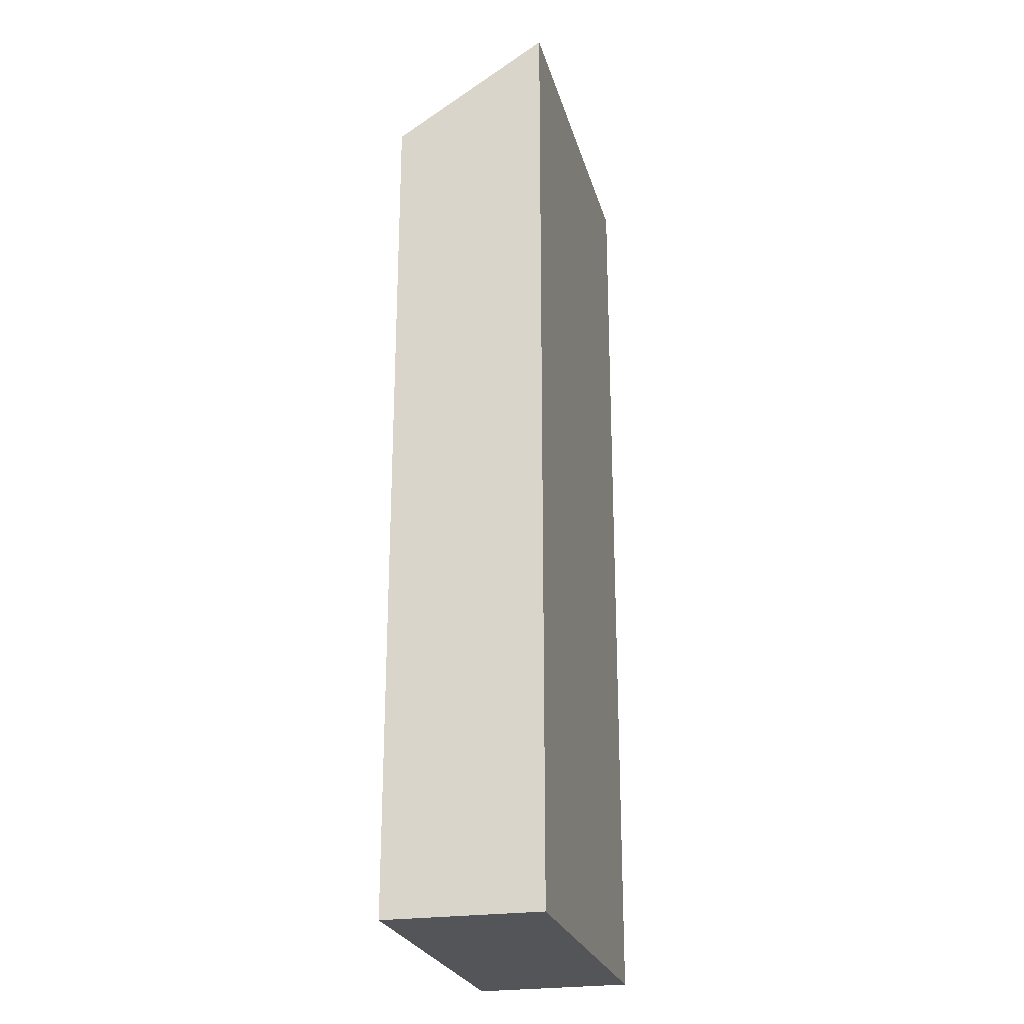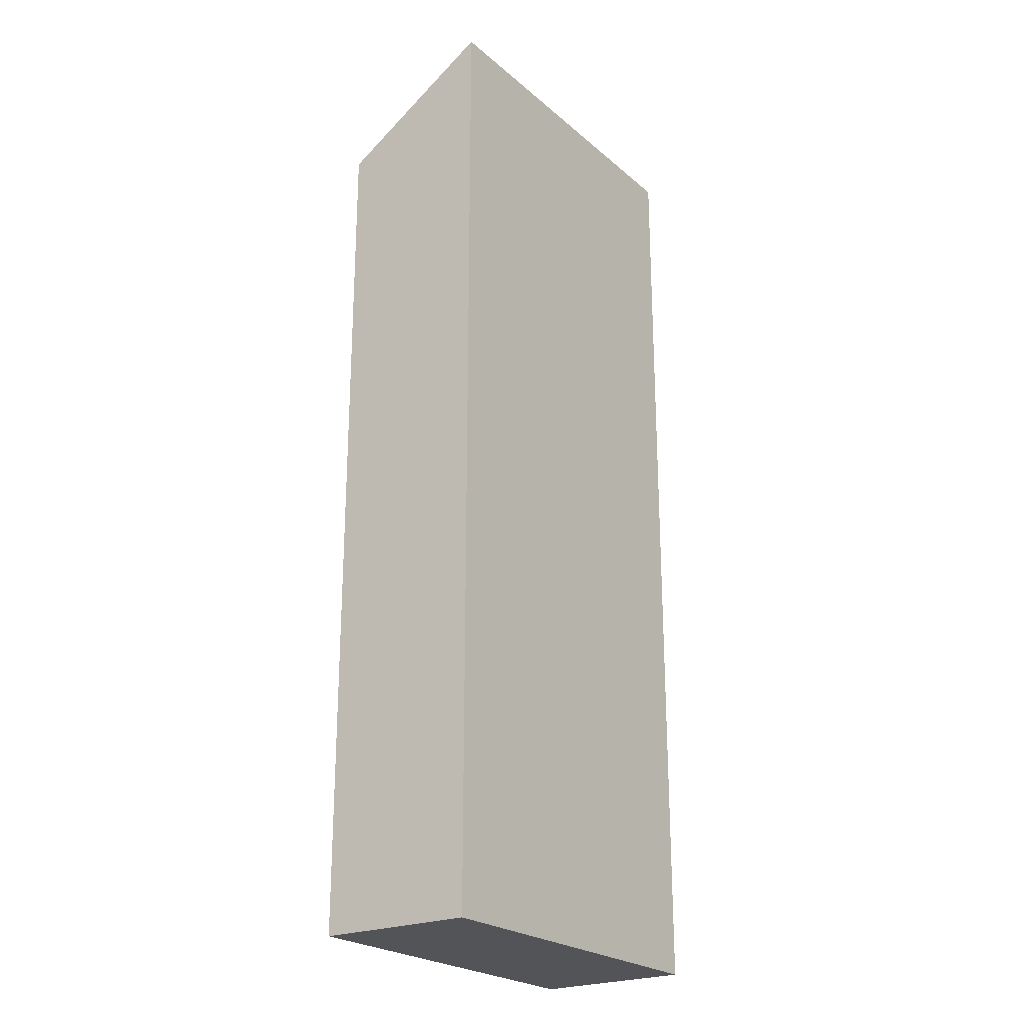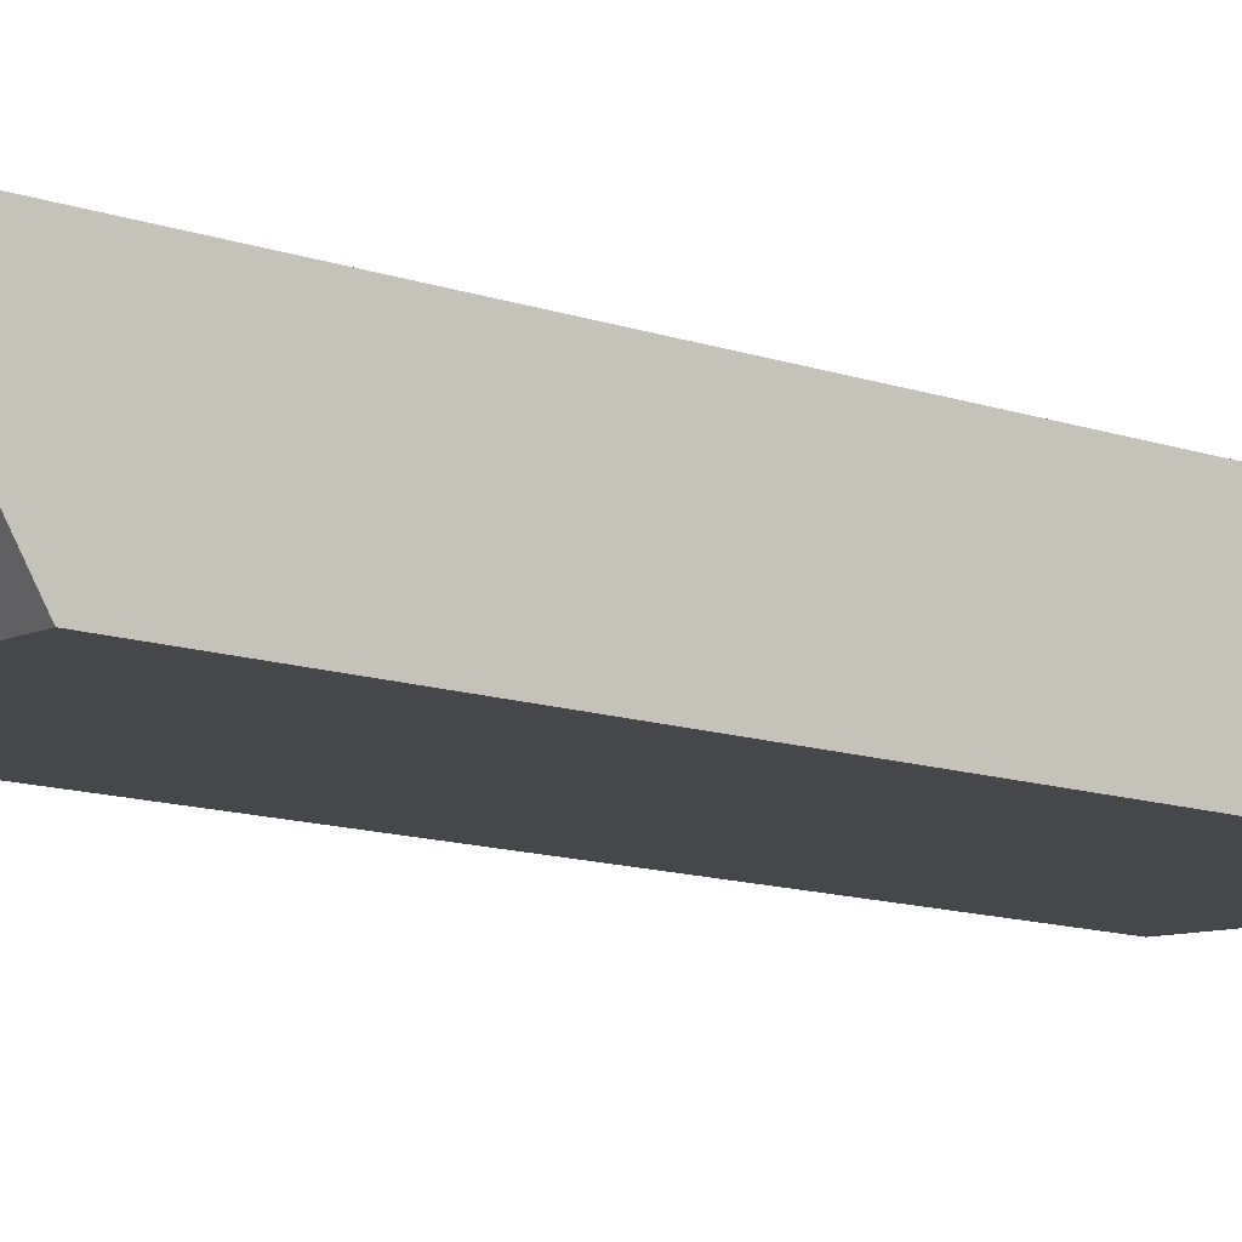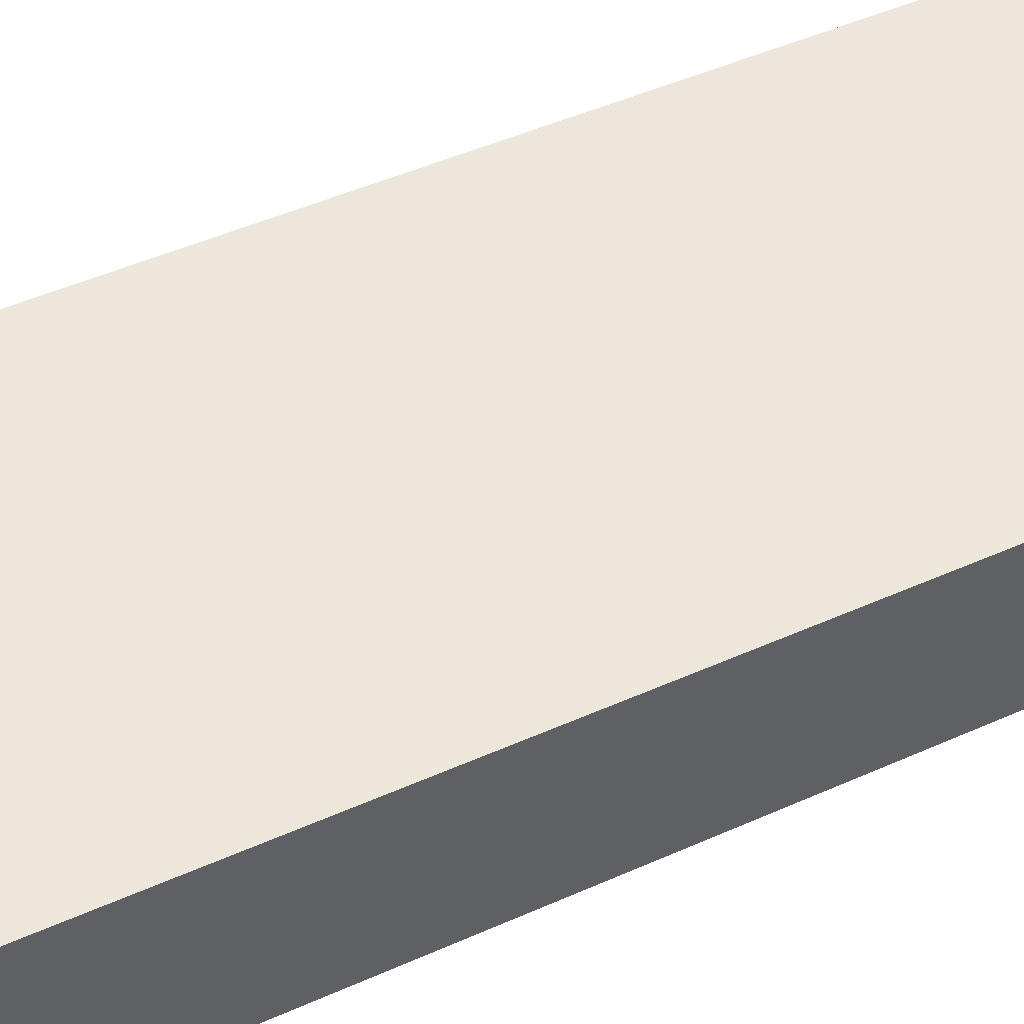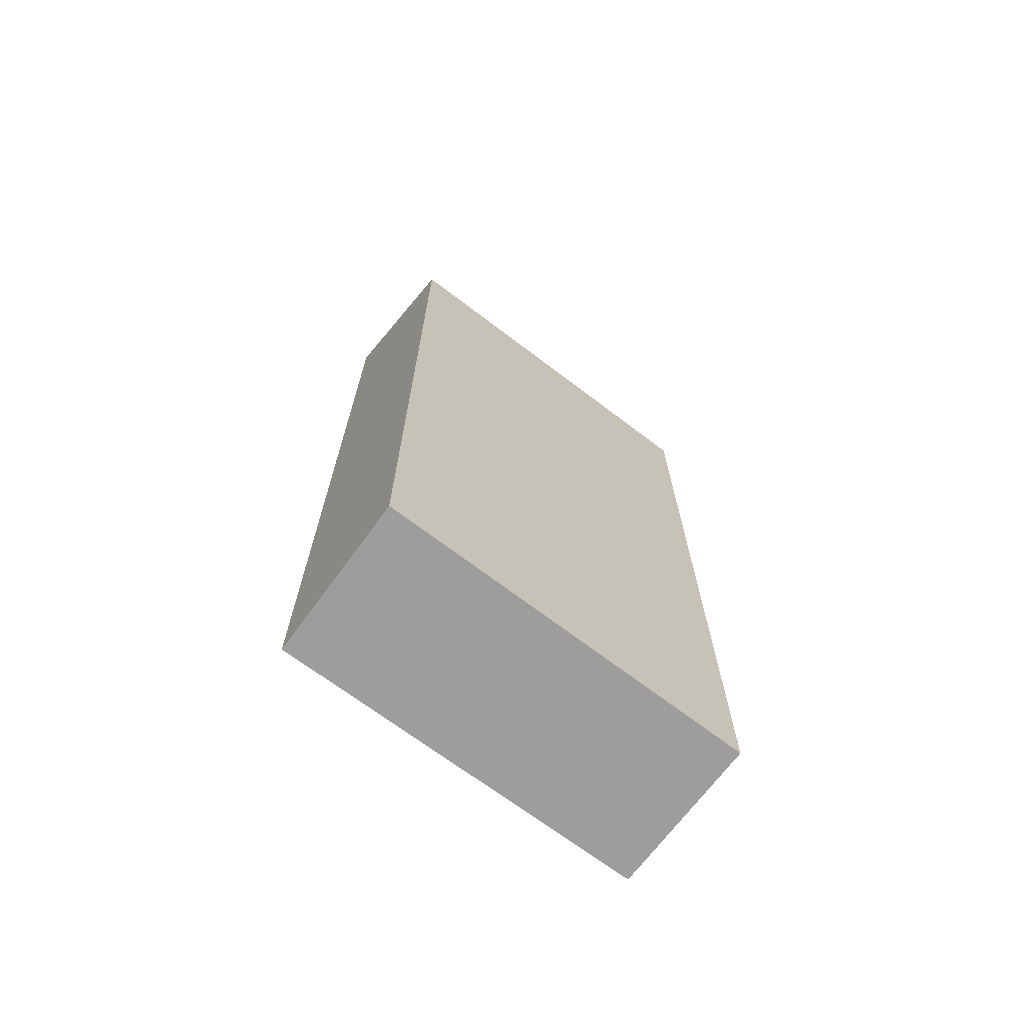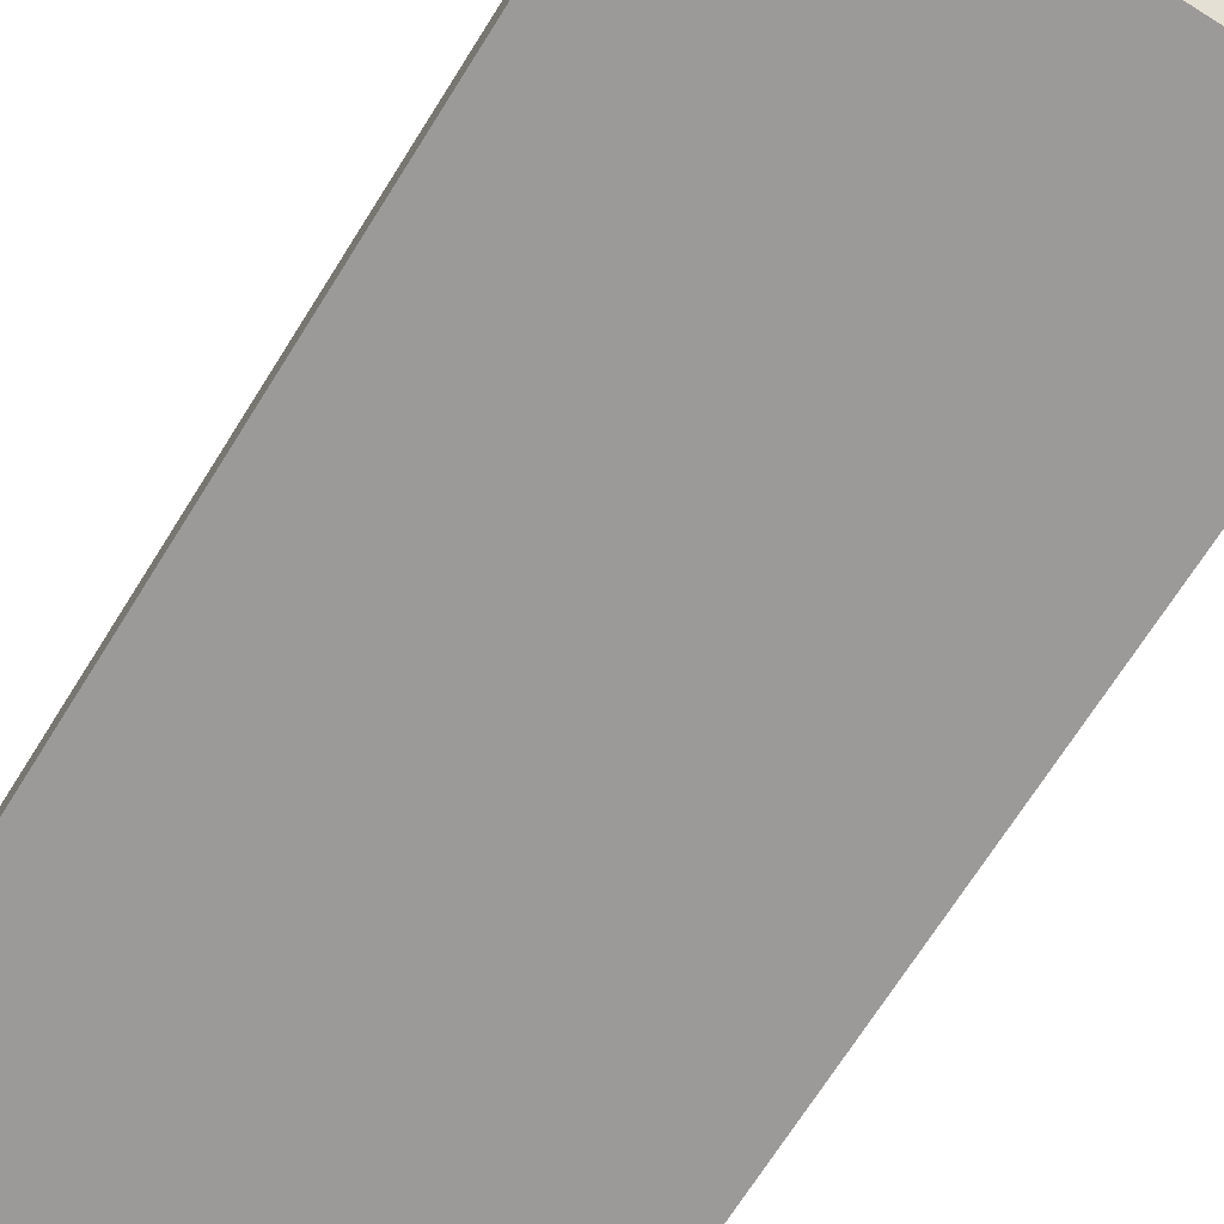
<metadata>
{"format":"obj","ext":"obj","renderer":"f3d","projection":"perspective","resolution":1024,"background":"white","views":[{"elev":-24.4,"azim":-80.9,"up":"+Y"},{"elev":-23.5,"azim":-59.5,"up":"+Y"},{"elev":-14.0,"azim":-125.7,"up":"+Z"},{"elev":45.9,"azim":-117.4,"up":"+Z"},{"elev":-70.5,"azim":138.2,"up":"+Y"},{"elev":-67.6,"azim":148.3,"up":"+Z"}]}
</metadata>
<code>
v  0 16.1 9.861e-16
v  6.445 14.43 -2.099
v  0.209 14.43 -2.601
v  6.179 16.14 0.548
v  6.445 1.285e-16 -2.099
v  0.209 1.593e-16 -2.601
v  0 0 0
v  6.179 -3.356e-17 0.548
g defaultobject
f 1 2 3
f 2 1 4
f 5 3 2
f 3 5 6
f 3 7 1
f 7 3 6
f 1 8 4
f 8 1 7
f 8 2 4
f 2 8 5
f 8 6 5
f 6 8 7

</code>
